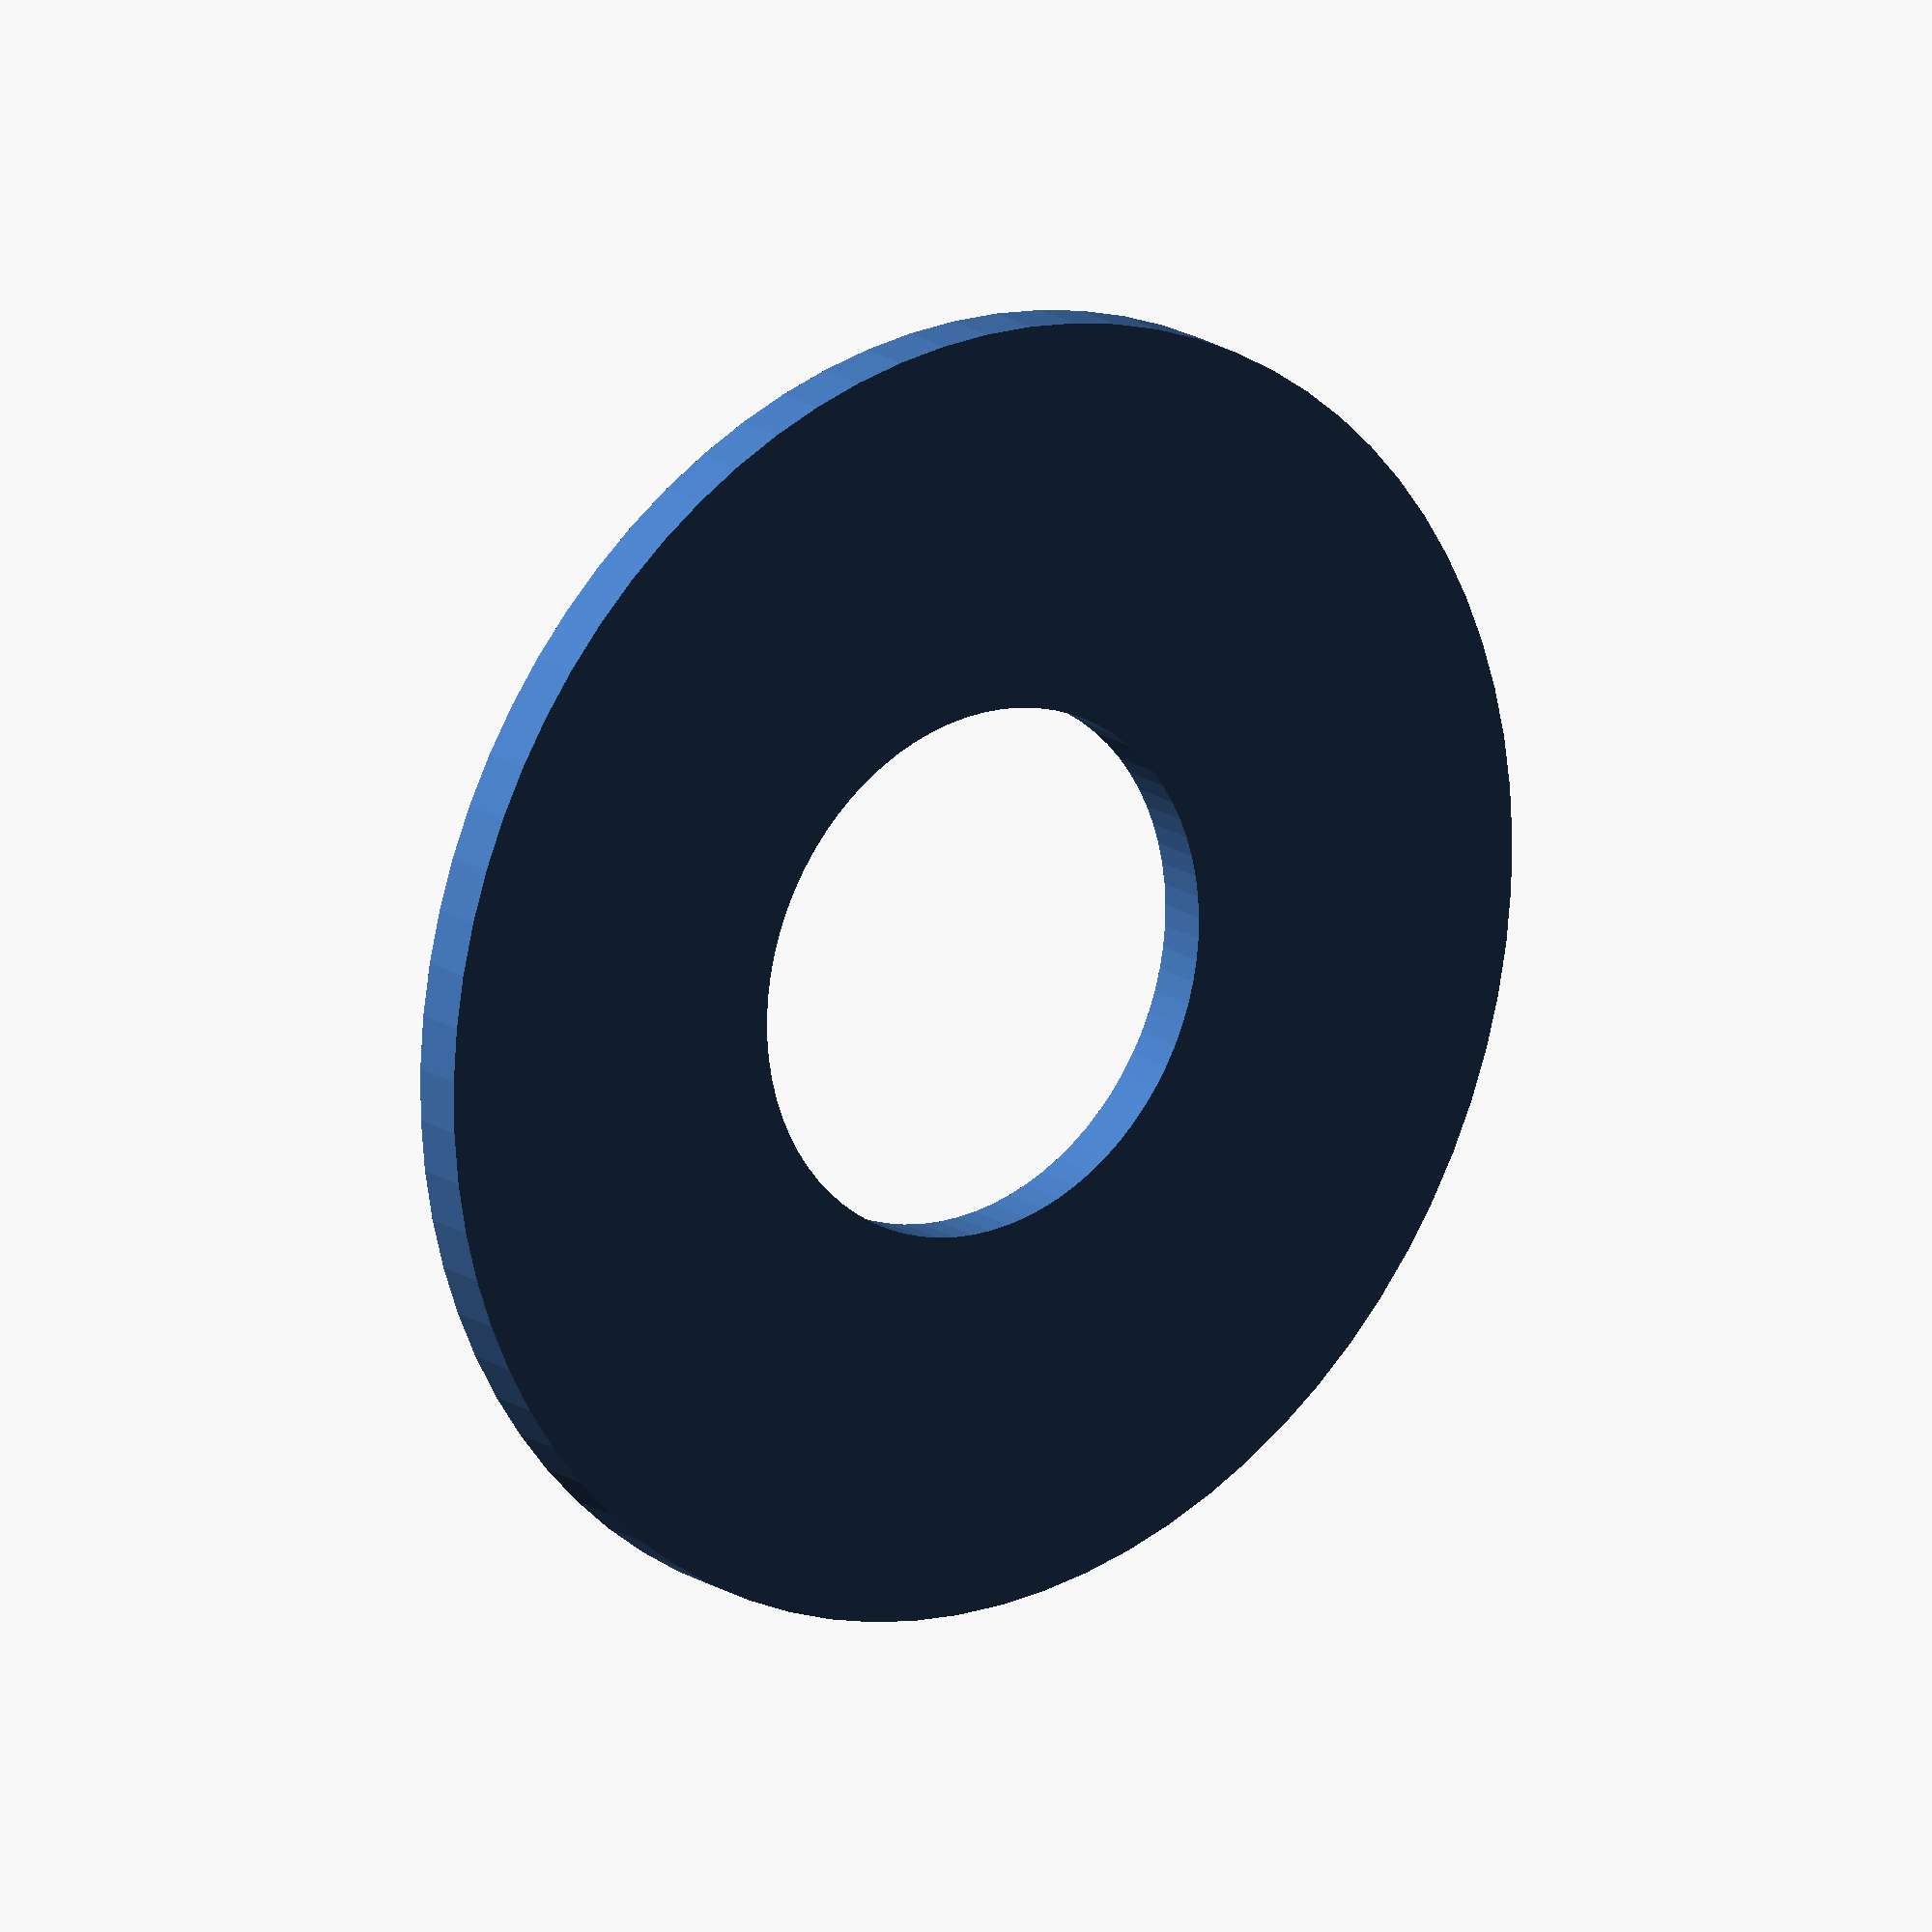
<openscad>
// -*- mode: SCAD ; c-file-style: "ellemtel" ; coding: utf-8 -*-
//
// A ring coaster
//
// © 2017 Roland Sieker <ospalh@gmail.com>
// Licence: CC-BY-SA 4.0


// Size of the coaster’s hole (mm)
inner_diameter = 20;  // [10:1:90]
// Size of the coaster as a whole (mm)
outer_diameter = 49;  // [20:1:100]

module dummy()
{
   // My quick way to stop the customizer.
}

h = 1.2;
b = 0.8;
w = 1.2;
r_i = inner_diameter/2;
r_o = outer_diameter/2;
tau = 2*PI;
g = 2*w;

ts = [
   [r_i, 0],
   [r_o, 0],
   [r_o, h+b],
   [r_o-w, h+b],
   [r_o-w, b],
   [r_i+w, b],
   [r_i+w, h+b],
   [r_i, h+b],
   ];

stege = floor((r_i + 2*w) * tau / (w+g));
winkel = 360/stege;

rotate_extrude($fa=1)
{
   polygon(ts);
}

for (a = [0:winkel:360-0.001])
{
   rotate(a)
   {
      translate([w/2, r_i+2*w, b])
      {
         cube([w,r_o-r_i-4*w ,h]);
      }
   }
}

</openscad>
<views>
elev=162.0 azim=339.7 roll=37.8 proj=o view=solid
</views>
